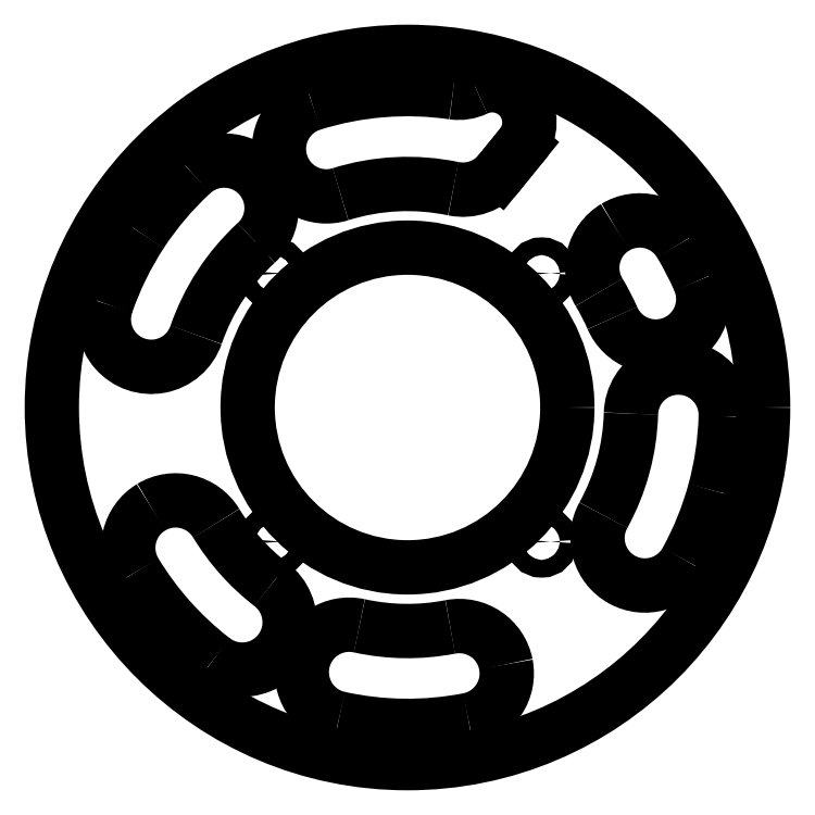
<metadata>
{"format":"dxf","ext":"dxf","renderer":"ezdxf+matplotlib","layout":"modelspace","background":"white","min_lineweight":24,"dpi":150}
</metadata>
<code>
0
SECTION
2
ENTITIES
0
CIRCLE
8
TAGLIO
10
98.99
20
98.99
40
6.5
0
ARC
8
TAGLIO
10
38.26
20
-196.3
40
35
50
11.03
51
101
0
ARC
8
TAGLIO
10
-0
20
-0
40
165
50
-102.4
51
-78.97
0
ARC
8
TAGLIO
10
-43.02
20
-195.3
40
35
50
77.58
51
257.6
0
ARC
8
TAGLIO
10
-1e-06
20
0
40
235
50
257.6
51
281
0
ARC
8
TAGLIO
10
38.26
20
-196.3
40
35
50
-78.97
51
11.03
0
ARC
8
TAGLIO
10
-0
20
0
40
235
50
-15.2
51
-1.579
0
ARC
8
TAGLIO
10
199.9
20
-5.51
40
35
50
-1.579
51
178.4
0
ARC
8
TAGLIO
10
-0
20
0
40
165
50
-28.81
51
-1.579
0
ARC
8
TAGLIO
10
175.2
20
-96.39
40
35
50
-208.8
51
-28.81
0
ARC
8
TAGLIO
10
-0
20
0
40
235
50
-28.81
51
-15.2
0
CIRCLE
8
TAGLIO
10
0
20
0
40
262.5
0
CIRCLE
8
TAGLIO
10
-98.99
20
-98.99
40
6.5
0
CIRCLE
8
TAGLIO
10
98.99
20
-98.99
40
6.5
0
CIRCLE
8
TAGLIO
10
-98.99
20
98.99
40
6.5
0
ARC
8
TAGLIO
10
171.4
20
103.1
40
35
50
121
51
211
0
ARC
8
TAGLIO
10
0
20
-0
40
165
50
23.58
51
31.03
0
ARC
8
TAGLIO
10
183.3
20
80
40
35
50
-156.4
51
23.58
0
ARC
8
TAGLIO
10
0
20
0
40
235
50
23.58
51
31.03
0
ARC
8
TAGLIO
10
171.4
20
103.1
40
35
50
31.03
51
121
0
ARC
8
TAGLIO
10
0
20
-0
40
235
50
146.8
51
161
0
ARC
8
TAGLIO
10
-189.1
20
65.02
40
35
50
161
51
341
0
ARC
8
TAGLIO
10
0
20
-0
40
165
50
132.6
51
161
0
ARC
8
TAGLIO
10
-135.3
20
147.3
40
35
50
-47.42
51
132.6
0
ARC
8
TAGLIO
10
0
20
-0
40
235
50
132.6
51
146.8
0
LINE
8
TAGLIO
10
75.98
20
183.4
11
83.84
21
193.1
0
ARC
8
TAGLIO
10
62.5
20
210.4
40
27.5
50
-39.09
51
115.5
0
ARC
8
TAGLIO
10
37.75
20
262.3
40
30
50
-98.19
51
-64.5
0
ARC
8
TAGLIO
10
-0
20
0
40
235
50
81.81
51
107.4
0
ARC
8
TAGLIO
10
-59.88
20
190.8
40
35
50
-252.6
51
-72.58
0
ARC
8
TAGLIO
10
-0
20
0
40
165
50
78.19
51
107.4
0
ARC
8
TAGLIO
10
40.95
20
195.8
40
35
50
-101.8
51
-39.09
0
LINE
8
TAGLIO
10
68.11
20
173.7
11
75.98
21
183.4
0
ARC
8
TAGLIO
10
-171.1
20
-103.6
40
35
50
121.2
51
211.2
0
ARC
8
TAGLIO
10
0
20
0
40
235
50
-148.8
51
-127.6
0
ARC
8
TAGLIO
10
-122
20
-158.5
40
35
50
-127.6
51
52.42
0
ARC
8
TAGLIO
10
0
20
0
40
165
50
-148.8
51
-127.6
0
ARC
8
TAGLIO
10
-171.1
20
-103.6
40
35
50
31.19
51
121.2
0
CIRCLE
8
TAGLIO
10
0
20
0
40
118
0
ENDSEC
0
EOF

</code>
